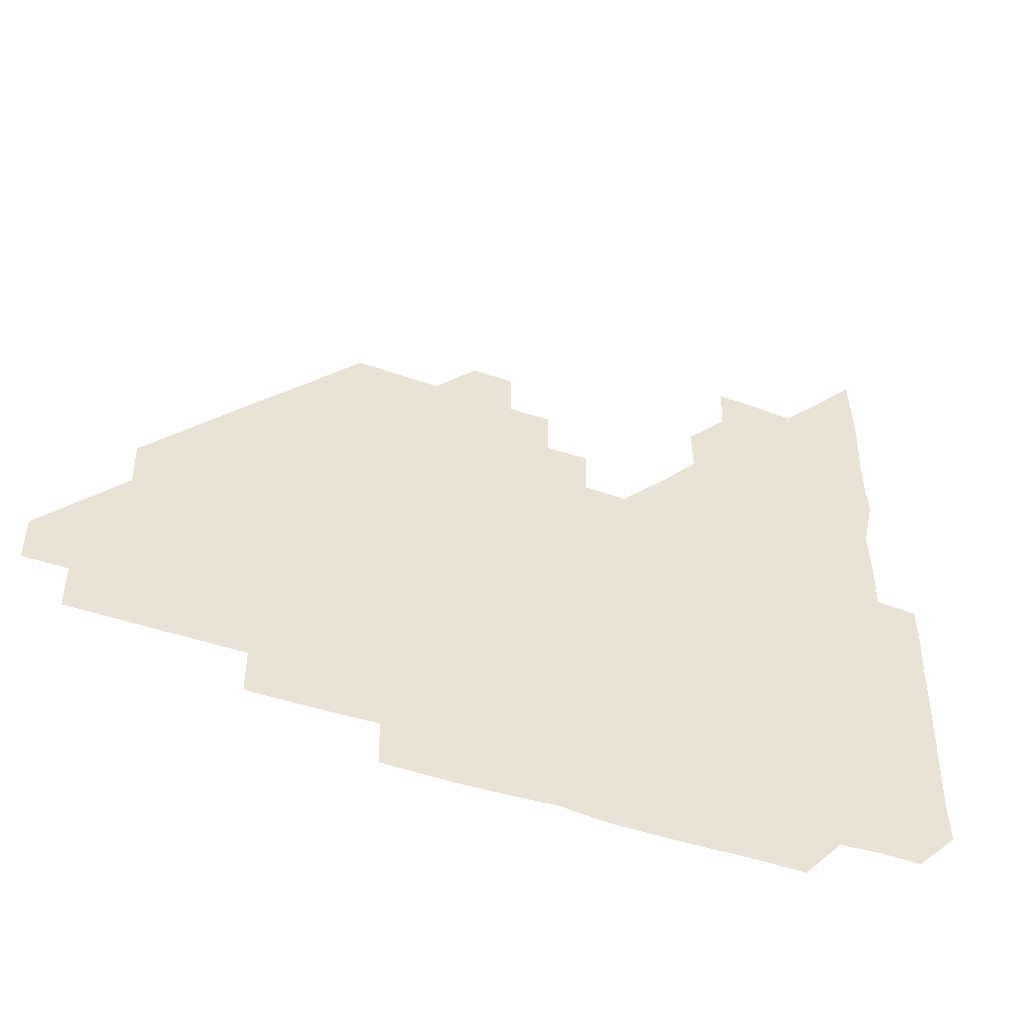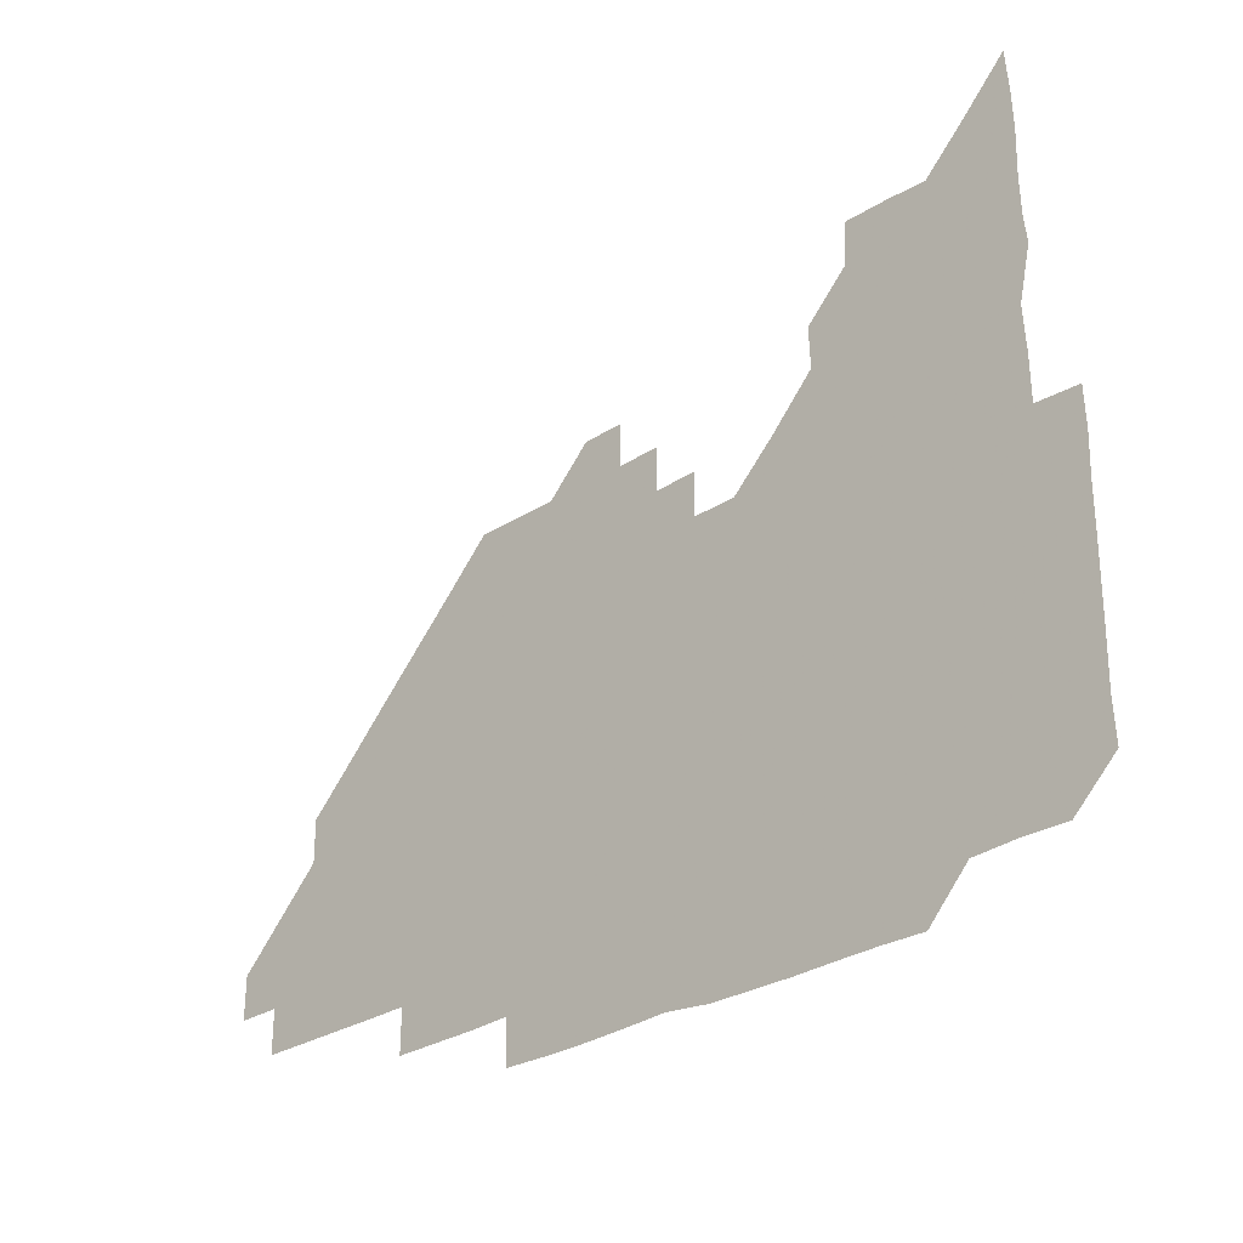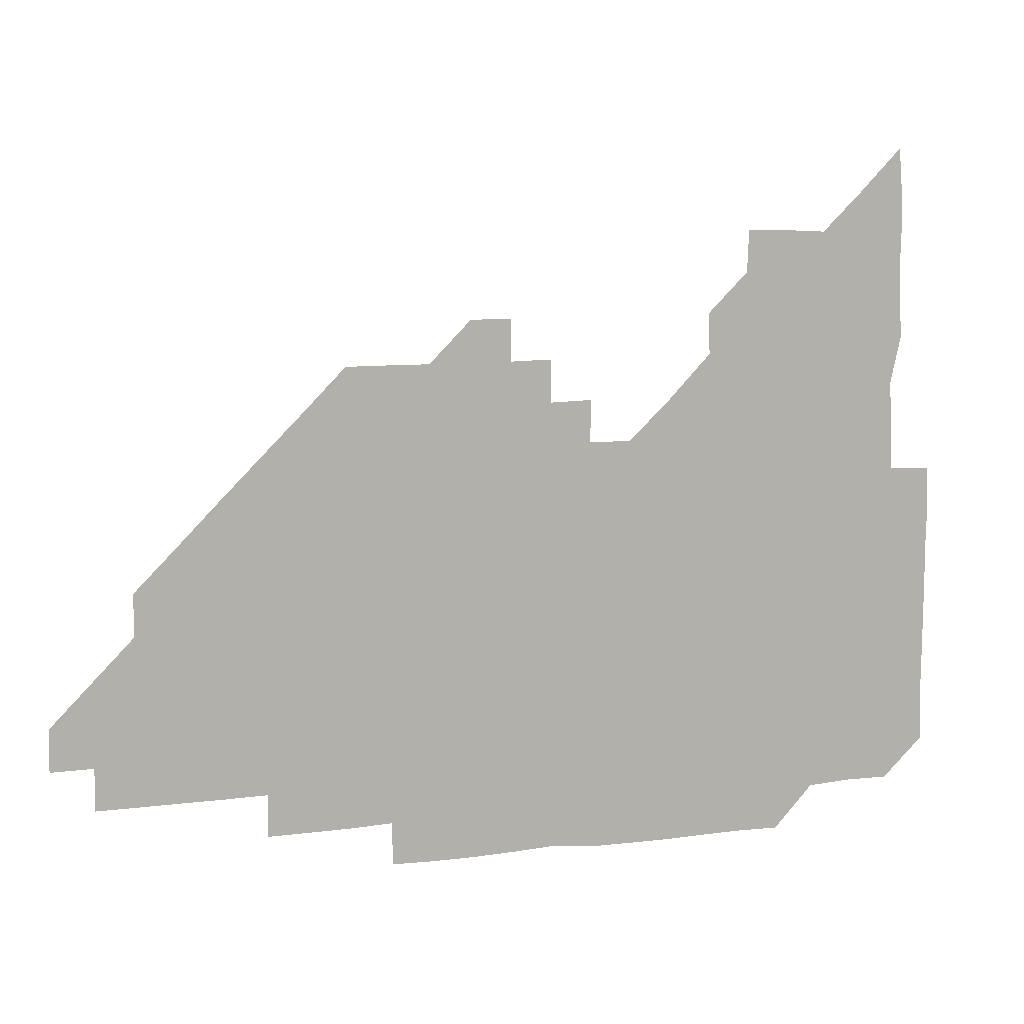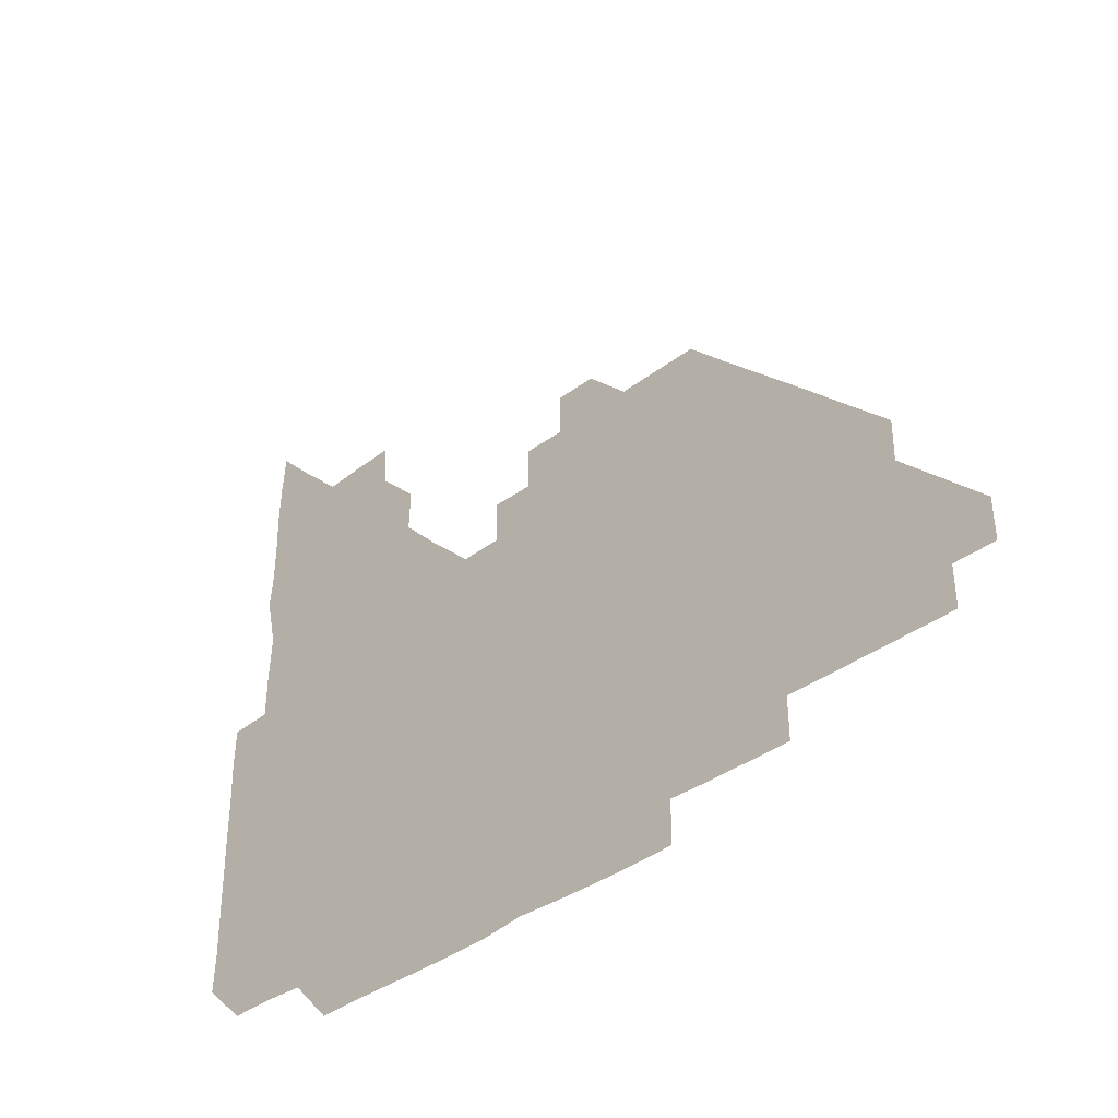
<metadata>
{"format":"obj","ext":"obj","renderer":"f3d","projection":"perspective","resolution":1024,"background":"white","views":[{"elev":-44.5,"azim":157.5,"up":"+Y"},{"elev":-28.6,"azim":-136.2,"up":"+Y"},{"elev":9.8,"azim":162.1,"up":"+Y"},{"elev":-37.1,"azim":44.5,"up":"+Y"}]}
</metadata>
<code>
v 270.1 195.2 0
v 270.8 210.2 0
v 270.6 225.4 0
v 270.5 240.5 0
v 270.4 255.7 0
v 270.5 271 0
v 270.2 286.1 0
v 270.7 300.2 0
v 285.1 180.9 0
v 286.3 196.3 0
v 286.3 211.1 0
v 286.5 226.1 0
v 286.3 241.1 0
v 286.1 256 0
v 286.5 271 0
v 286.5 286 0
v 286.1 300.9 0
v 286.3 316.9 0
v 287.3 333.1 0
v 283.2 351.3 0
v 284.3 361.5 0
v 284.7 375.2 0
v 284.3 390.9 0
v 284.9 405.5 0
v 286 419.6 0
v 300.3 181.1 0
v 301.3 196.2 0
v 301.6 211.4 0
v 301.5 226.2 0
v 301.2 241.1 0
v 301.1 256 0
v 301.7 271.1 0
v 301.5 286 0
v 301.1 300.9 0
v 300.9 315.7 0
v 301.3 330.5 0
v 303 346.5 0
v 302.3 361.7 0
v 300.1 376.7 0
v 300.9 390.4 0
v 301.3 404 0
v 316.2 180.3 0
v 316.3 196.2 0
v 316.2 211.2 0
v 316.1 226.1 0
v 316.1 241.1 0
v 316 256 0
v 316.4 271.1 0
v 316.3 286 0
v 316.1 301 0
v 316.4 315.8 0
v 316.3 330.6 0
v 316.2 345.8 0
v 316.8 360.6 0
v 317 375.7 0
v 316 389.7 0
v 330.4 165 0
v 331.4 181.7 0
v 331.3 196.2 0
v 331.1 211.1 0
v 330.8 225.9 0
v 331 241 0
v 330.8 255.9 0
v 331.4 271.2 0
v 331.3 286 0
v 331.2 301 0
v 331.2 315.9 0
v 331.2 330.8 0
v 330.9 346 0
v 331.5 360.6 0
v 331.7 375.4 0
v 330.4 390.5 0
v 345.2 165.2 0
v 346.3 181.2 0
v 346.3 196.3 0
v 345.9 211 0
v 346 226 0
v 345.7 240.8 0
v 346 256 0
v 346.3 271.1 0
v 346.5 286 0
v 346.4 300.9 0
v 345.9 316.1 0
v 345.9 331 0
v 346 345.9 0
v 346.1 360.8 0
v 346.2 375.6 0
v 345.6 390.6 0
v 360.1 165.1 0
v 361.6 181.3 0
v 361.2 196.2 0
v 361.1 211.1 0
v 360.9 225.9 0
v 361.1 241.1 0
v 361 256 0
v 361.3 271.1 0
v 361.3 286 0
v 361.4 300.8 0
v 361.3 315.7 0
v 360.9 330.8 0
v 360.3 346.4 0
v 360.9 361 0
v 374.7 164.8 0
v 376.5 181.6 0
v 376.3 196.3 0
v 376.3 211.2 0
v 375.9 226 0
v 376.4 241.2 0
v 376.4 256.2 0
v 376.3 271.1 0
v 376.2 286 0
v 376.3 300.8 0
v 376.1 315.8 0
v 375.5 330.5 0
v 389.3 164.8 0
v 391.2 181.6 0
v 391.6 196.6 0
v 391.3 211.2 0
v 391.3 226.2 0
v 391.3 241.2 0
v 391.1 256.1 0
v 391.1 271 0
v 391.1 286 0
v 391 301 0
v 390.8 315.9 0
v 403.4 165 0
v 406.2 181.9 0
v 406.5 196.5 0
v 406.2 211.2 0
v 406.2 226.1 0
v 406 241 0
v 406.1 256 0
v 405.9 271 0
v 406.3 285.9 0
v 406 301 0
v 406.1 315.9 0
v 405.8 331.3 0
v 419.3 166.7 0
v 421.3 181.8 0
v 421.2 196.2 0
v 421.1 211.1 0
v 421.2 226.2 0
v 421 241 0
v 421.1 256.1 0
v 421.1 271 0
v 421 286.1 0
v 421 301 0
v 420.9 316.1 0
v 421.1 330.9 0
v 420.9 346.3 0
v 435.3 166 0
v 436.3 181.5 0
v 436.1 196.1 0
v 436.1 211.1 0
v 436.1 226 0
v 436.1 241.1 0
v 436.1 256 0
v 436 271 0
v 436 286 0
v 436.2 300.9 0
v 436.1 315.9 0
v 436 331.1 0
v 436 346 0
v 436 361.2 0
v 450.6 165.6 0
v 451.1 181.4 0
v 451.1 196.1 0
v 451.2 211.2 0
v 451.1 226 0
v 451 241 0
v 451 256 0
v 451.1 271 0
v 450.9 286 0
v 451.1 300.9 0
v 451 316 0
v 451 331 0
v 451 345.8 0
v 450.7 361.1 0
v 465.6 165.5 0
v 466 181.2 0
v 466.1 196.2 0
v 466.1 211.1 0
v 466.1 226 0
v 466 241 0
v 466 256 0
v 466.1 271 0
v 466.1 285.9 0
v 466 301 0
v 466 316 0
v 466.1 330.8 0
v 465.8 346 0
v 480.6 165.9 0
v 480.8 181.3 0
v 481.1 196.1 0
v 481 211 0
v 481.1 226 0
v 481.1 241 0
v 481 256 0
v 481 271 0
v 481.1 285.9 0
v 481 301.2 0
v 481 316 0
v 481 330.9 0
v 480.9 346.1 0
v 496 180.8 0
v 496 196.2 0
v 496 210.9 0
v 496.1 226.1 0
v 496.1 241.1 0
v 496 256 0
v 496.1 271 0
v 496.1 285.9 0
v 496 301.1 0
v 496 316 0
v 496 330.9 0
v 495.8 346.1 0
v 511.1 180.8 0
v 511 196.2 0
v 511 211.1 0
v 511 226.1 0
v 511 241.1 0
v 511 256 0
v 511.1 271 0
v 511.1 285.9 0
v 511 301 0
v 511 316 0
v 510.8 330.9 0
v 525.9 180.7 0
v 525.8 196 0
v 526 211 0
v 526 226.1 0
v 526 241 0
v 526 256 0
v 526 271 0
v 526 286 0
v 526 300.9 0
v 525.9 316 0
v 541 195.8 0
v 541 211.1 0
v 541 226.2 0
v 541 241 0
v 541.1 256 0
v 541 271 0
v 541 285.9 0
v 540.9 301.1 0
v 556.1 195.8 0
v 555.9 211.2 0
v 555.9 226.1 0
v 556.1 241 0
v 556 256 0
v 556 271 0
v 555.9 286 0
v 571.2 195.8 0
v 571 211 0
v 570.9 226.1 0
v 571 241 0
v 570.8 256 0
v 570.9 271 0
v 586 195.8 0
v 585.8 211 0
v 586 225.9 0
v 585.7 241.1 0
v 601 210.9 0
v 600.8 225.9 0
f 9 10 1
f 1 10 2
f 10 11 2
f 2 11 3
f 11 12 3
f 3 12 4
f 12 13 4
f 4 13 5
f 13 14 5
f 5 14 6
f 14 15 6
f 6 15 7
f 15 16 7
f 7 16 8
f 16 17 8
f 9 26 10
f 26 27 10
f 10 27 11
f 27 28 11
f 11 28 12
f 28 29 12
f 12 29 13
f 29 30 13
f 13 30 14
f 30 31 14
f 14 31 15
f 31 32 15
f 15 32 16
f 32 33 16
f 16 33 17
f 33 34 17
f 17 34 18
f 34 35 18
f 18 35 19
f 35 36 19
f 19 36 20
f 36 37 20
f 20 37 21
f 37 38 21
f 21 38 22
f 38 39 22
f 22 39 23
f 39 40 23
f 23 40 24
f 40 41 24
f 24 41 25
f 26 42 27
f 42 43 27
f 27 43 28
f 43 44 28
f 28 44 29
f 44 45 29
f 29 45 30
f 45 46 30
f 30 46 31
f 46 47 31
f 31 47 32
f 47 48 32
f 32 48 33
f 48 49 33
f 33 49 34
f 49 50 34
f 34 50 35
f 50 51 35
f 35 51 36
f 51 52 36
f 36 52 37
f 52 53 37
f 37 53 38
f 53 54 38
f 38 54 39
f 54 55 39
f 39 55 40
f 55 56 40
f 40 56 41
f 57 58 42
f 42 58 43
f 58 59 43
f 43 59 44
f 59 60 44
f 44 60 45
f 60 61 45
f 45 61 46
f 61 62 46
f 46 62 47
f 62 63 47
f 47 63 48
f 63 64 48
f 48 64 49
f 64 65 49
f 49 65 50
f 65 66 50
f 50 66 51
f 66 67 51
f 51 67 52
f 67 68 52
f 52 68 53
f 68 69 53
f 53 69 54
f 69 70 54
f 54 70 55
f 70 71 55
f 55 71 56
f 71 72 56
f 57 73 58
f 73 74 58
f 58 74 59
f 74 75 59
f 59 75 60
f 75 76 60
f 60 76 61
f 76 77 61
f 61 77 62
f 77 78 62
f 62 78 63
f 78 79 63
f 63 79 64
f 79 80 64
f 64 80 65
f 80 81 65
f 65 81 66
f 81 82 66
f 66 82 67
f 82 83 67
f 67 83 68
f 83 84 68
f 68 84 69
f 84 85 69
f 69 85 70
f 85 86 70
f 70 86 71
f 86 87 71
f 71 87 72
f 87 88 72
f 73 89 74
f 89 90 74
f 74 90 75
f 90 91 75
f 75 91 76
f 91 92 76
f 76 92 77
f 92 93 77
f 77 93 78
f 93 94 78
f 78 94 79
f 94 95 79
f 79 95 80
f 95 96 80
f 80 96 81
f 96 97 81
f 81 97 82
f 97 98 82
f 82 98 83
f 98 99 83
f 83 99 84
f 99 100 84
f 84 100 85
f 100 101 85
f 85 101 86
f 101 102 86
f 86 102 87
f 89 103 90
f 103 104 90
f 90 104 91
f 104 105 91
f 91 105 92
f 105 106 92
f 92 106 93
f 106 107 93
f 93 107 94
f 107 108 94
f 94 108 95
f 108 109 95
f 95 109 96
f 109 110 96
f 96 110 97
f 110 111 97
f 97 111 98
f 111 112 98
f 98 112 99
f 112 113 99
f 99 113 100
f 113 114 100
f 100 114 101
f 103 115 104
f 115 116 104
f 104 116 105
f 116 117 105
f 105 117 106
f 117 118 106
f 106 118 107
f 118 119 107
f 107 119 108
f 119 120 108
f 108 120 109
f 120 121 109
f 109 121 110
f 121 122 110
f 110 122 111
f 122 123 111
f 111 123 112
f 123 124 112
f 112 124 113
f 124 125 113
f 113 125 114
f 115 126 116
f 126 127 116
f 116 127 117
f 127 128 117
f 117 128 118
f 128 129 118
f 118 129 119
f 129 130 119
f 119 130 120
f 130 131 120
f 120 131 121
f 131 132 121
f 121 132 122
f 132 133 122
f 122 133 123
f 133 134 123
f 123 134 124
f 134 135 124
f 124 135 125
f 135 136 125
f 126 138 127
f 138 139 127
f 127 139 128
f 139 140 128
f 128 140 129
f 140 141 129
f 129 141 130
f 141 142 130
f 130 142 131
f 142 143 131
f 131 143 132
f 143 144 132
f 132 144 133
f 144 145 133
f 133 145 134
f 145 146 134
f 134 146 135
f 146 147 135
f 135 147 136
f 147 148 136
f 136 148 137
f 148 149 137
f 138 151 139
f 151 152 139
f 139 152 140
f 152 153 140
f 140 153 141
f 153 154 141
f 141 154 142
f 154 155 142
f 142 155 143
f 155 156 143
f 143 156 144
f 156 157 144
f 144 157 145
f 157 158 145
f 145 158 146
f 158 159 146
f 146 159 147
f 159 160 147
f 147 160 148
f 160 161 148
f 148 161 149
f 161 162 149
f 149 162 150
f 162 163 150
f 151 165 152
f 165 166 152
f 152 166 153
f 166 167 153
f 153 167 154
f 167 168 154
f 154 168 155
f 168 169 155
f 155 169 156
f 169 170 156
f 156 170 157
f 170 171 157
f 157 171 158
f 171 172 158
f 158 172 159
f 172 173 159
f 159 173 160
f 173 174 160
f 160 174 161
f 174 175 161
f 161 175 162
f 175 176 162
f 162 176 163
f 176 177 163
f 163 177 164
f 177 178 164
f 165 179 166
f 179 180 166
f 166 180 167
f 180 181 167
f 167 181 168
f 181 182 168
f 168 182 169
f 182 183 169
f 169 183 170
f 183 184 170
f 170 184 171
f 184 185 171
f 171 185 172
f 185 186 172
f 172 186 173
f 186 187 173
f 173 187 174
f 187 188 174
f 174 188 175
f 188 189 175
f 175 189 176
f 189 190 176
f 176 190 177
f 190 191 177
f 177 191 178
f 179 192 180
f 192 193 180
f 180 193 181
f 193 194 181
f 181 194 182
f 194 195 182
f 182 195 183
f 195 196 183
f 183 196 184
f 196 197 184
f 184 197 185
f 197 198 185
f 185 198 186
f 198 199 186
f 186 199 187
f 199 200 187
f 187 200 188
f 200 201 188
f 188 201 189
f 201 202 189
f 189 202 190
f 202 203 190
f 190 203 191
f 203 204 191
f 193 205 194
f 205 206 194
f 194 206 195
f 206 207 195
f 195 207 196
f 207 208 196
f 196 208 197
f 208 209 197
f 197 209 198
f 209 210 198
f 198 210 199
f 210 211 199
f 199 211 200
f 211 212 200
f 200 212 201
f 212 213 201
f 201 213 202
f 213 214 202
f 202 214 203
f 214 215 203
f 203 215 204
f 215 216 204
f 205 217 206
f 217 218 206
f 206 218 207
f 218 219 207
f 207 219 208
f 219 220 208
f 208 220 209
f 220 221 209
f 209 221 210
f 221 222 210
f 210 222 211
f 222 223 211
f 211 223 212
f 223 224 212
f 212 224 213
f 224 225 213
f 213 225 214
f 225 226 214
f 214 226 215
f 226 227 215
f 215 227 216
f 217 228 218
f 228 229 218
f 218 229 219
f 229 230 219
f 219 230 220
f 230 231 220
f 220 231 221
f 231 232 221
f 221 232 222
f 232 233 222
f 222 233 223
f 233 234 223
f 223 234 224
f 234 235 224
f 224 235 225
f 235 236 225
f 225 236 226
f 236 237 226
f 226 237 227
f 229 238 230
f 238 239 230
f 230 239 231
f 239 240 231
f 231 240 232
f 240 241 232
f 232 241 233
f 241 242 233
f 233 242 234
f 242 243 234
f 234 243 235
f 243 244 235
f 235 244 236
f 244 245 236
f 236 245 237
f 238 246 239
f 246 247 239
f 239 247 240
f 247 248 240
f 240 248 241
f 248 249 241
f 241 249 242
f 249 250 242
f 242 250 243
f 250 251 243
f 243 251 244
f 251 252 244
f 244 252 245
f 246 253 247
f 253 254 247
f 247 254 248
f 254 255 248
f 248 255 249
f 255 256 249
f 249 256 250
f 256 257 250
f 250 257 251
f 257 258 251
f 251 258 252
f 253 259 254
f 259 260 254
f 254 260 255
f 260 261 255
f 255 261 256
f 261 262 256
f 256 262 257
f 260 263 261
f 263 264 261
f 261 264 262

</code>
